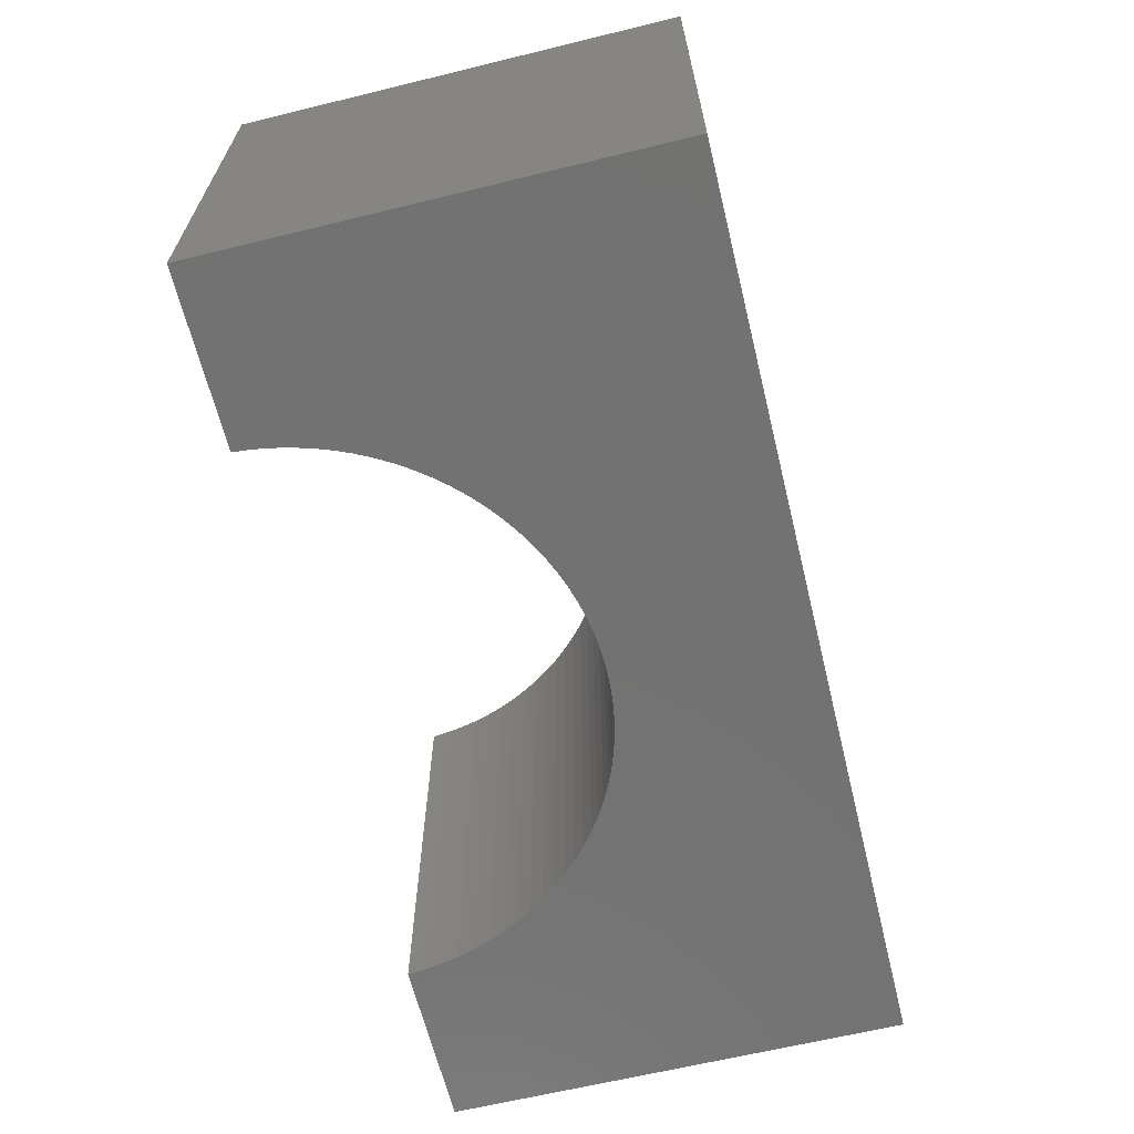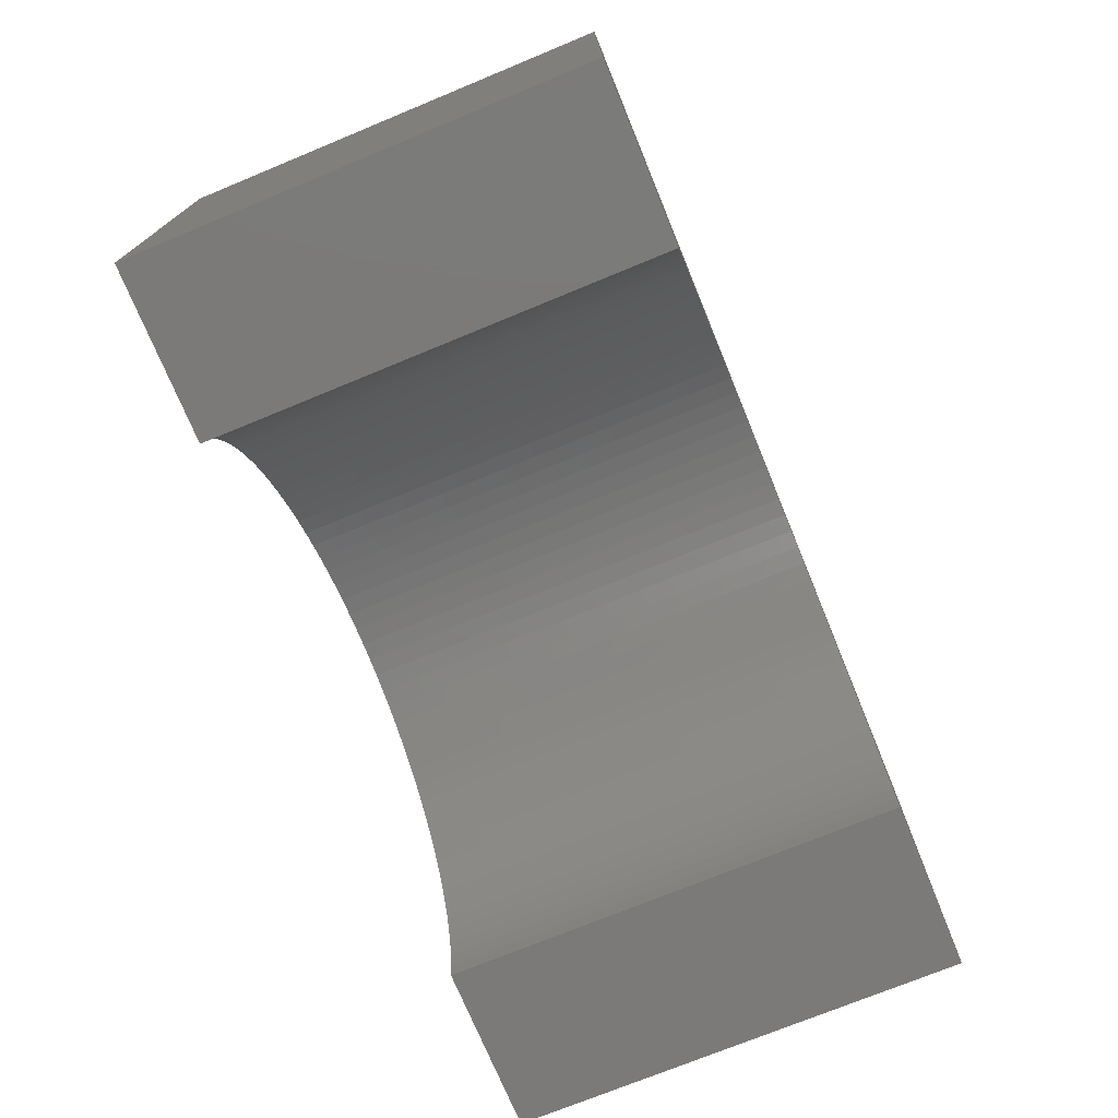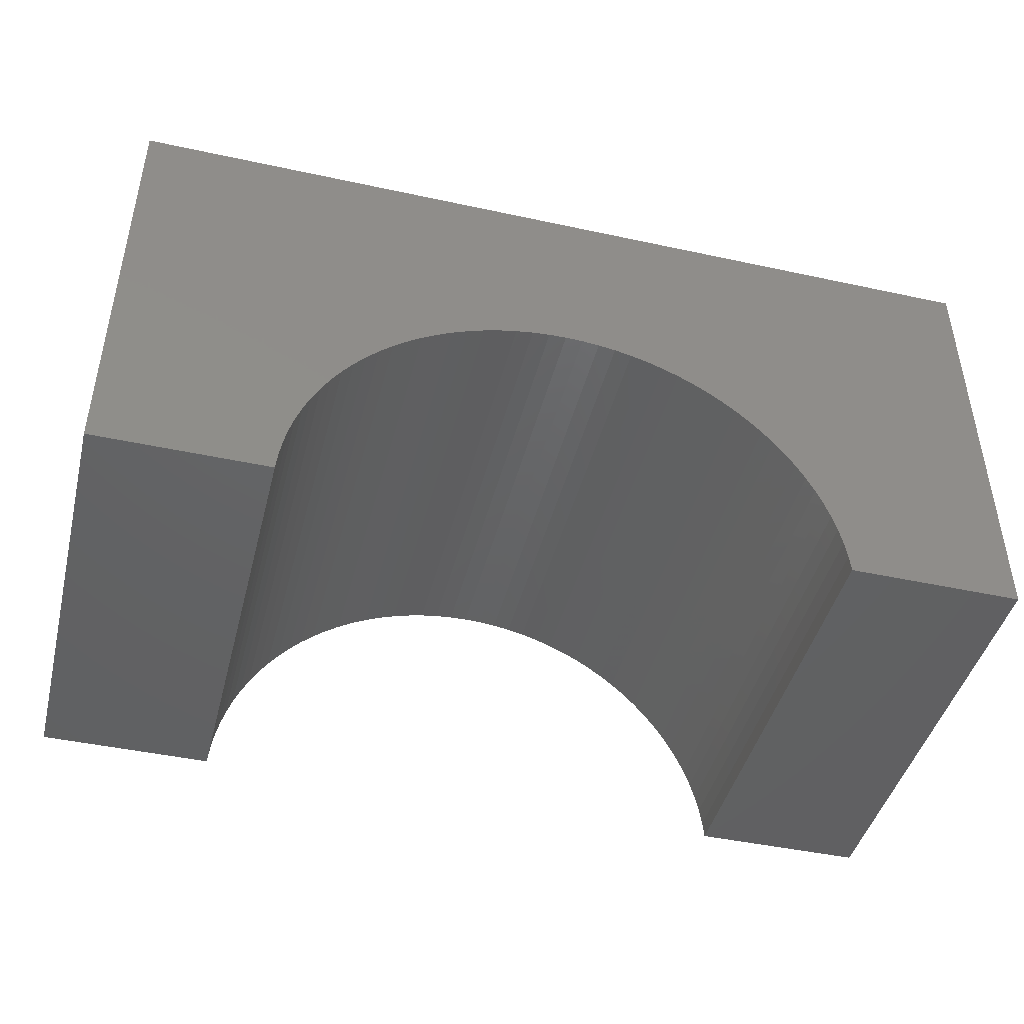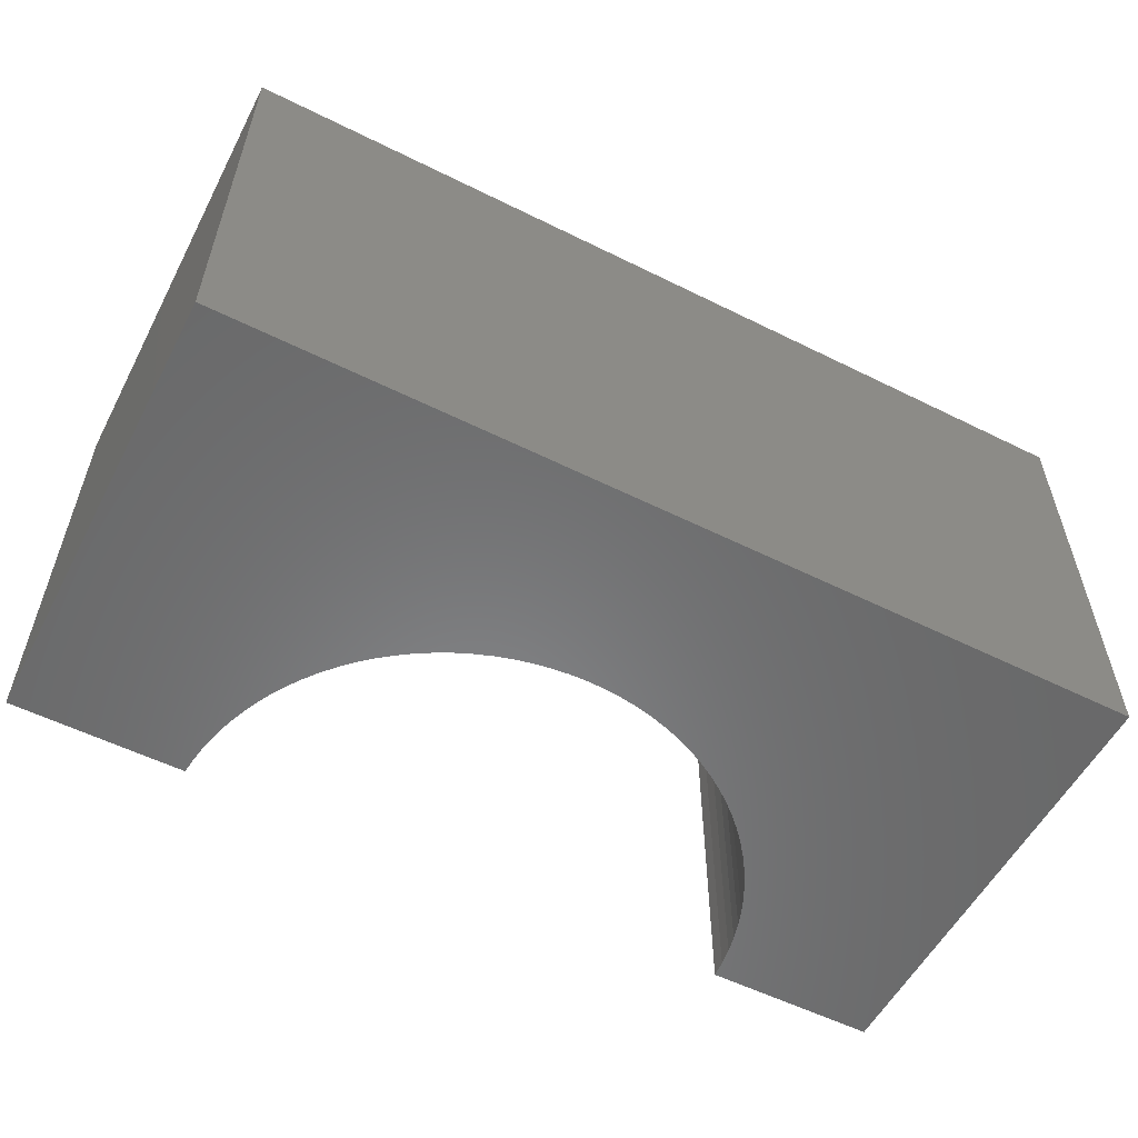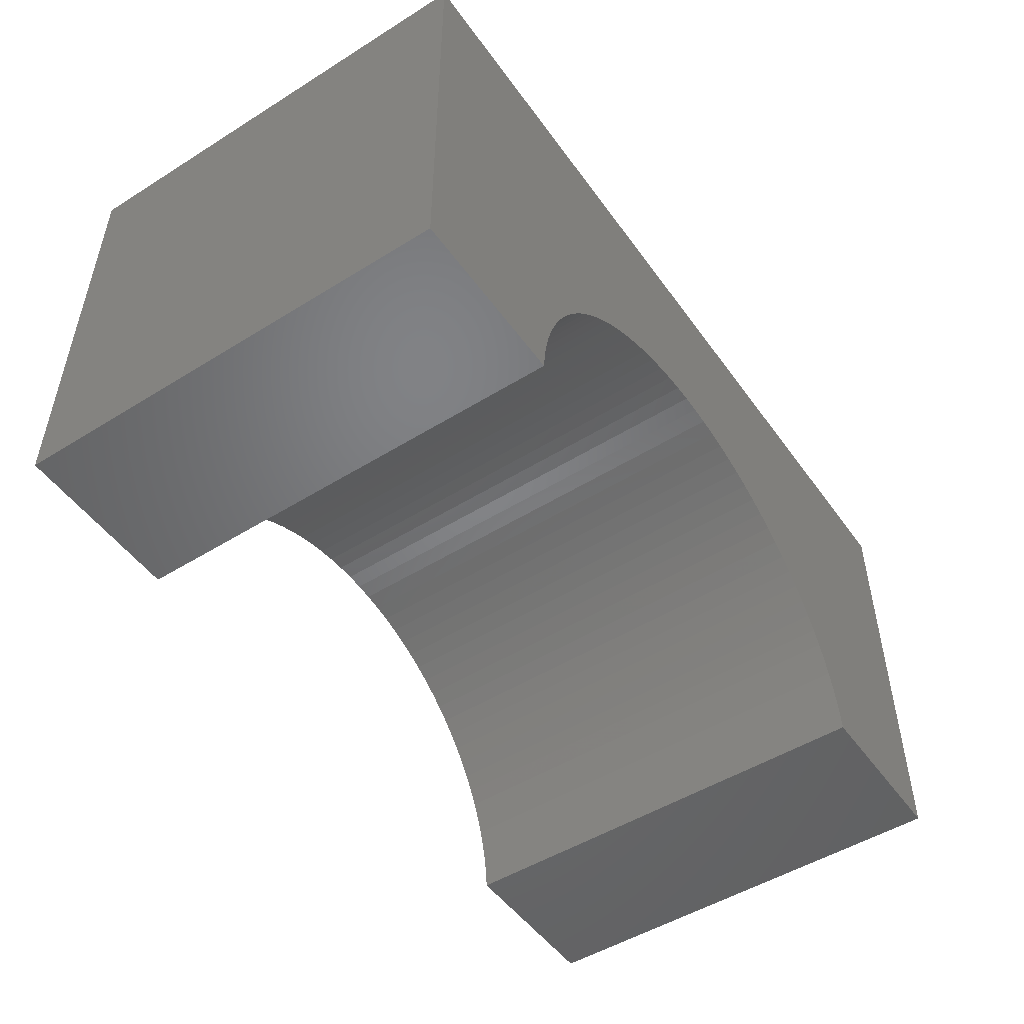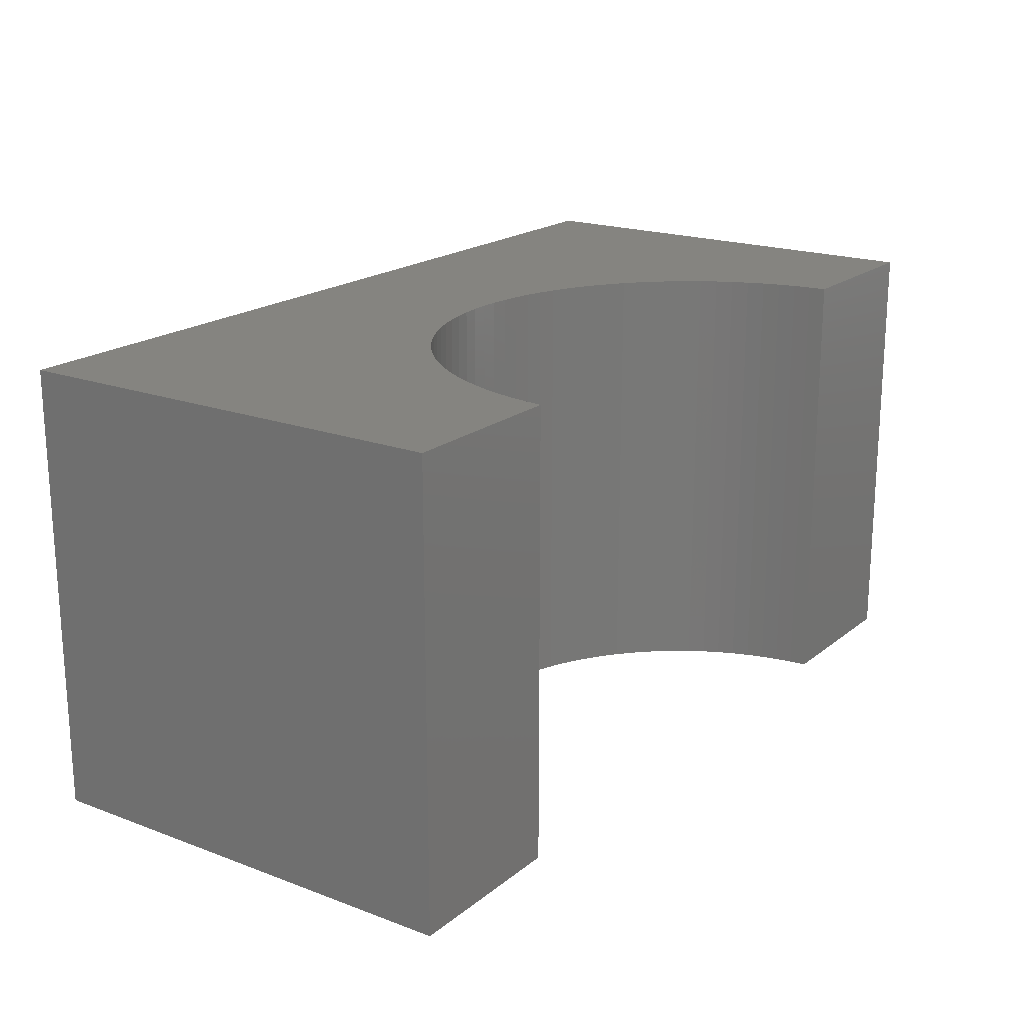
<metadata>
{"format":"stl","ext":"stl","renderer":"f3d","projection":"perspective","resolution":1024,"background":"white","views":[{"elev":-64.2,"azim":-76.2,"up":"+Y"},{"elev":-73.5,"azim":-67.6,"up":"+Z"},{"elev":-44.5,"azim":165.8,"up":"+Z"},{"elev":-55.9,"azim":-27.5,"up":"+Y"},{"elev":-50.1,"azim":124.4,"up":"+Z"},{"elev":19.3,"azim":124.9,"up":"+Y"}]}
</metadata>
<code>
# stl→obj: 106 verts, 208 faces
v 5 -2.5 2.5
v 5 2.5 -2.5
v 5 2.5 2.5
v 5 -2.5 -2.5
v -5 2.5 2.5
v -5 -2.5 2.5
v 3.093 -2.5 -2.5
v 3.093 2.5 -2.5
v -5 -2.5 -2.5
v -3.093 2.5 -2.5
v -3.093 -2.5 -2.5
v -5 2.5 -2.5
v 0 2.5 0.4
v 0.1946 2.5 0.3939
v 0.3885 2.5 0.3756
v 0.5809 2.5 0.3451
v 0.7709 2.5 0.3026
v 0.958 2.5 0.2483
v 1.141 2.5 0.1823
v 1.32 2.5 0.105
v 1.493 2.5 0.01655
v 1.661 2.5 -0.08258
v 1.822 2.5 -0.192
v 1.976 2.5 -0.3114
v 2.122 2.5 -0.4402
v 2.26 2.5 -0.5779
v 2.389 2.5 -0.724
v 2.508 2.5 -0.8779
v 2.617 2.5 -1.039
v 2.717 2.5 -1.207
v 2.805 2.5 -1.38
v 2.882 2.5 -1.559
v 2.948 2.5 -1.742
v 3.003 2.5 -1.929
v 3.045 2.5 -2.119
v 3.076 2.5 -2.311
v -0.1946 2.5 0.3939
v -0.3885 2.5 0.3756
v -0.5809 2.5 0.3451
v -0.7709 2.5 0.3026
v -0.958 2.5 0.2483
v -1.141 2.5 0.1823
v -1.32 2.5 0.105
v -1.493 2.5 0.01655
v -1.661 2.5 -0.08258
v -1.822 2.5 -0.192
v -1.976 2.5 -0.3114
v -2.122 2.5 -0.4402
v -2.26 2.5 -0.5779
v -2.389 2.5 -0.724
v -2.508 2.5 -0.8779
v -2.617 2.5 -1.039
v -2.717 2.5 -1.207
v -2.805 2.5 -1.38
v -2.882 2.5 -1.559
v -2.948 2.5 -1.742
v -3.003 2.5 -1.929
v -3.045 2.5 -2.119
v -3.076 2.5 -2.311
v 0 -2.5 0.4
v -0.1946 -2.5 0.3939
v -0.3885 -2.5 0.3756
v -0.5809 -2.5 0.3451
v -0.7709 -2.5 0.3026
v -0.958 -2.5 0.2483
v -1.141 -2.5 0.1823
v -1.32 -2.5 0.105
v -1.493 -2.5 0.01655
v -1.661 -2.5 -0.08258
v -1.822 -2.5 -0.192
v -1.976 -2.5 -0.3114
v -2.122 -2.5 -0.4402
v -2.26 -2.5 -0.5779
v -2.389 -2.5 -0.724
v -2.508 -2.5 -0.8779
v -2.617 -2.5 -1.039
v -2.717 -2.5 -1.207
v -2.805 -2.5 -1.38
v -2.882 -2.5 -1.559
v -2.948 -2.5 -1.742
v -3.003 -2.5 -1.929
v -3.045 -2.5 -2.119
v -3.076 -2.5 -2.311
v 0.1946 -2.5 0.3939
v 0.3885 -2.5 0.3756
v 0.5809 -2.5 0.3451
v 0.7709 -2.5 0.3026
v 0.958 -2.5 0.2483
v 1.141 -2.5 0.1823
v 1.32 -2.5 0.105
v 1.493 -2.5 0.01655
v 1.661 -2.5 -0.08258
v 1.822 -2.5 -0.192
v 1.976 -2.5 -0.3114
v 2.122 -2.5 -0.4402
v 2.26 -2.5 -0.5779
v 2.389 -2.5 -0.724
v 2.508 -2.5 -0.8779
v 2.617 -2.5 -1.039
v 2.717 -2.5 -1.207
v 2.805 -2.5 -1.38
v 2.882 -2.5 -1.559
v 2.948 -2.5 -1.742
v 3.003 -2.5 -1.929
v 3.045 -2.5 -2.119
v 3.076 -2.5 -2.311
f 1 2 3
f 2 1 4
f 5 1 3
f 1 5 6
f 7 2 4
f 2 7 8
f 9 10 11
f 10 9 12
f 9 5 12
f 5 9 6
f 3 13 5
f 3 14 13
f 3 15 14
f 3 16 15
f 3 17 16
f 3 18 17
f 3 19 18
f 3 20 19
f 3 21 20
f 3 22 21
f 3 23 22
f 3 24 23
f 3 25 24
f 3 26 25
f 3 27 26
f 3 28 27
f 3 29 28
f 3 30 29
f 2 30 3
f 30 2 31
f 31 2 32
f 32 2 33
f 33 2 34
f 34 2 35
f 35 2 36
f 36 2 8
f 37 5 13
f 38 5 37
f 39 5 38
f 40 5 39
f 41 5 40
f 42 5 41
f 43 5 42
f 44 5 43
f 45 5 44
f 46 5 45
f 47 5 46
f 48 5 47
f 49 5 48
f 50 5 49
f 51 5 50
f 52 5 51
f 53 5 52
f 12 53 54
f 12 54 55
f 12 55 56
f 12 56 57
f 12 57 58
f 12 58 59
f 12 59 10
f 53 12 5
f 6 60 1
f 6 61 60
f 6 62 61
f 6 63 62
f 6 64 63
f 6 65 64
f 6 66 65
f 6 67 66
f 6 68 67
f 6 69 68
f 6 70 69
f 6 71 70
f 6 72 71
f 6 73 72
f 6 74 73
f 6 75 74
f 6 76 75
f 6 77 76
f 9 77 6
f 77 9 78
f 78 9 79
f 79 9 80
f 80 9 81
f 81 9 82
f 82 9 83
f 83 9 11
f 84 1 60
f 85 1 84
f 86 1 85
f 87 1 86
f 88 1 87
f 89 1 88
f 90 1 89
f 91 1 90
f 92 1 91
f 93 1 92
f 94 1 93
f 95 1 94
f 96 1 95
f 97 1 96
f 98 1 97
f 99 1 98
f 100 1 99
f 4 100 101
f 4 101 102
f 4 102 103
f 4 103 104
f 4 104 105
f 4 105 106
f 4 106 7
f 100 4 1
f 7 36 8
f 36 7 106
f 68 43 67
f 43 68 44
f 64 39 63
f 39 64 40
f 94 25 95
f 25 94 24
f 98 27 28
f 27 98 97
f 84 15 85
f 15 84 14
f 88 19 89
f 19 88 18
f 101 30 31
f 30 101 100
f 77 54 53
f 54 77 78
f 102 31 32
f 31 102 101
f 90 21 91
f 21 90 20
f 99 28 29
f 28 99 98
f 100 29 30
f 29 100 99
f 71 46 70
f 46 71 47
f 74 51 50
f 51 74 75
f 87 18 88
f 18 87 17
f 103 32 33
f 32 103 102
f 91 22 92
f 22 91 21
f 66 41 65
f 41 66 42
f 104 33 34
f 33 104 103
f 85 16 86
f 16 85 15
f 62 37 61
f 37 62 38
f 70 45 69
f 45 70 46
f 67 42 66
f 42 67 43
f 65 40 64
f 40 65 41
f 106 35 36
f 35 106 105
f 105 34 35
f 34 105 104
f 89 20 90
f 20 89 19
f 93 24 94
f 24 93 23
f 92 23 93
f 23 92 22
f 63 38 62
f 38 63 39
f 76 53 52
f 53 76 77
f 80 57 56
f 57 80 81
f 81 58 57
f 58 81 82
f 72 49 48
f 49 72 73
f 72 47 71
f 47 72 48
f 96 25 26
f 25 96 95
f 82 59 58
f 59 82 83
f 79 56 55
f 56 79 80
f 60 14 84
f 14 60 13
f 73 50 49
f 50 73 74
f 61 13 60
f 13 61 37
f 69 44 68
f 44 69 45
f 75 52 51
f 52 75 76
f 78 55 54
f 55 78 79
f 83 10 59
f 10 83 11
f 86 17 87
f 17 86 16
f 97 26 27
f 26 97 96

</code>
